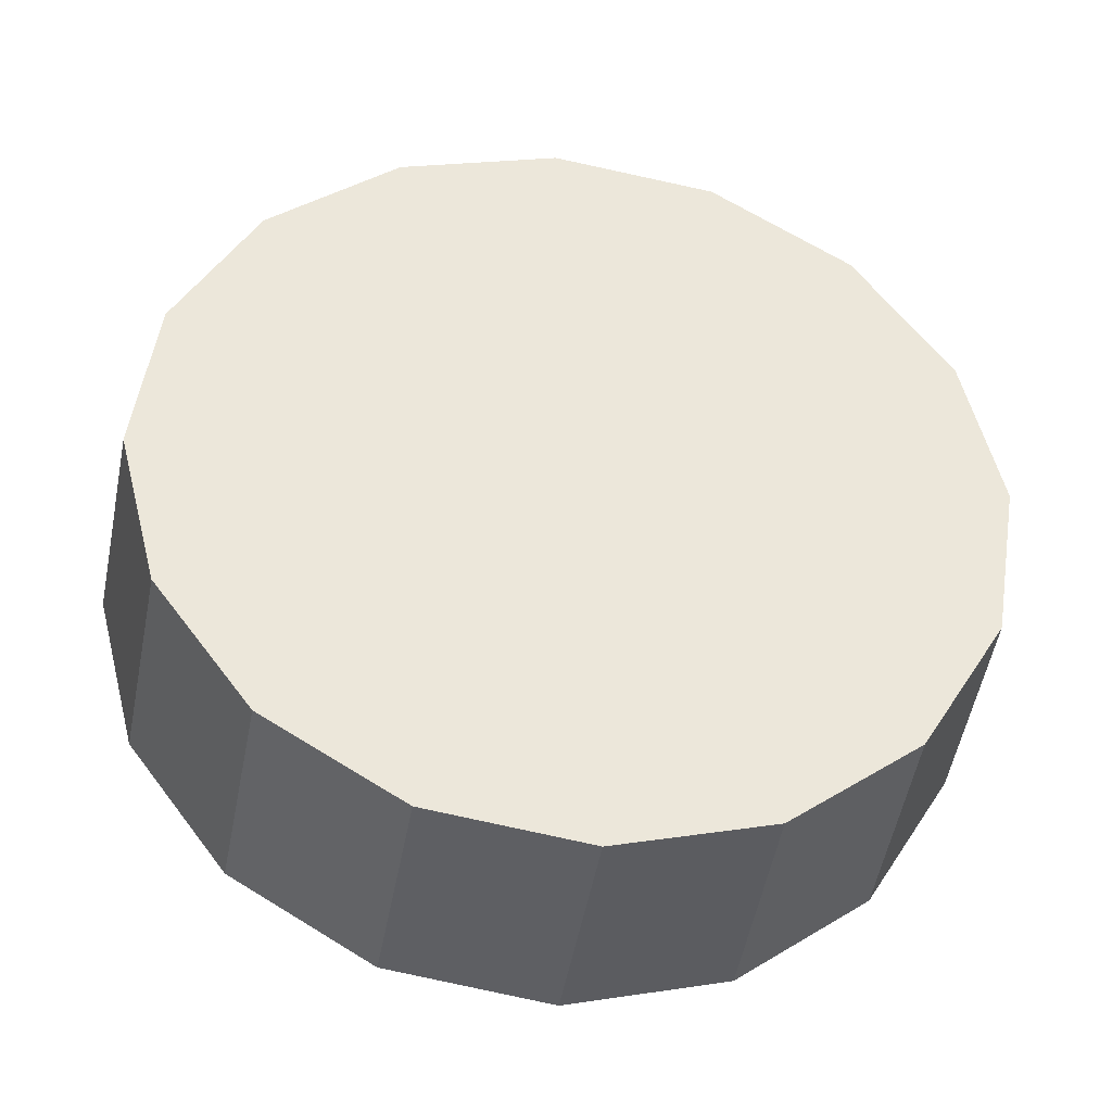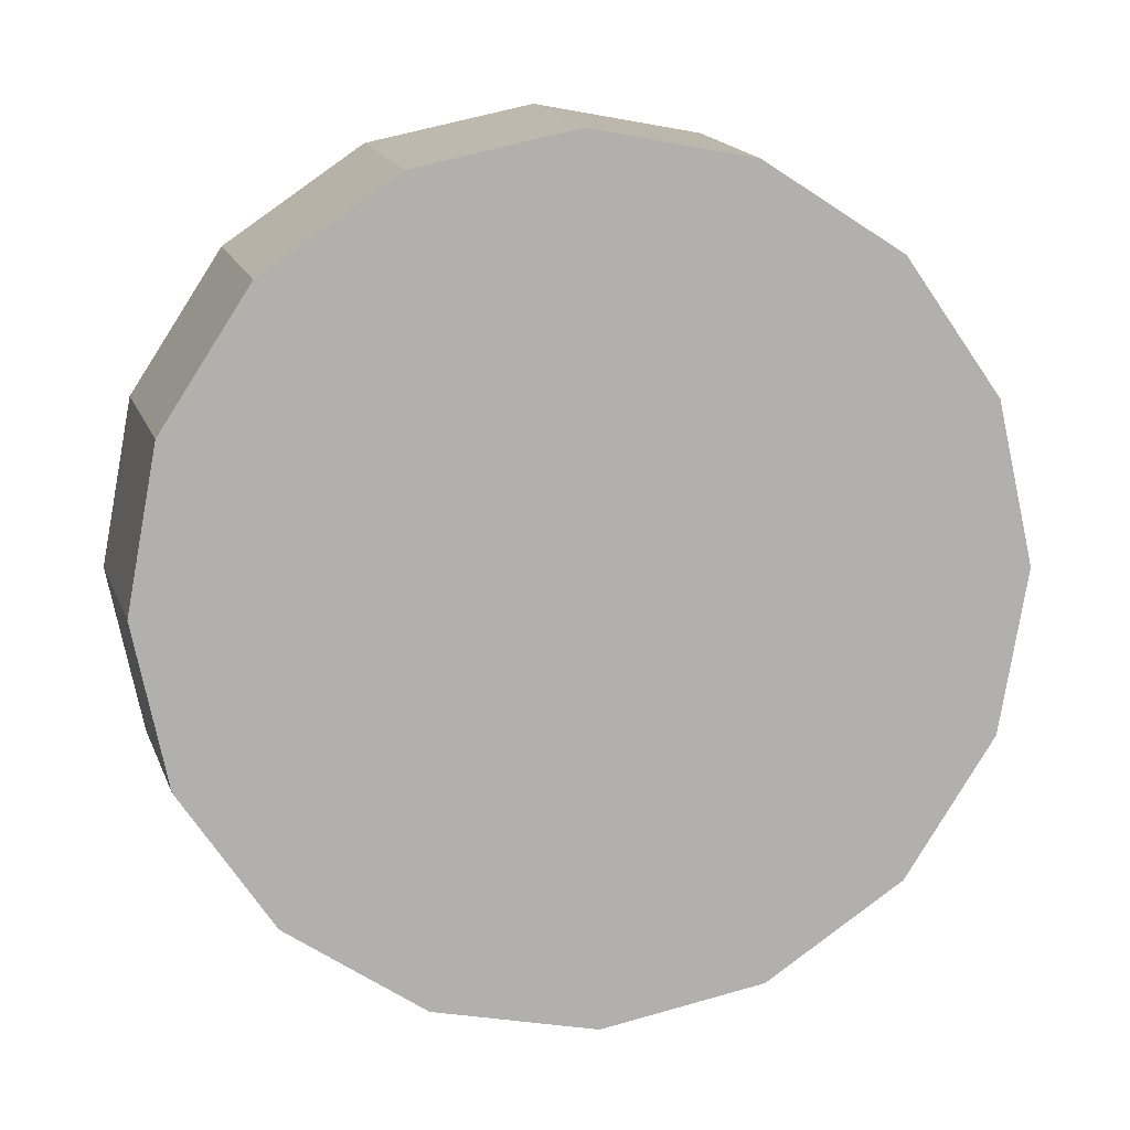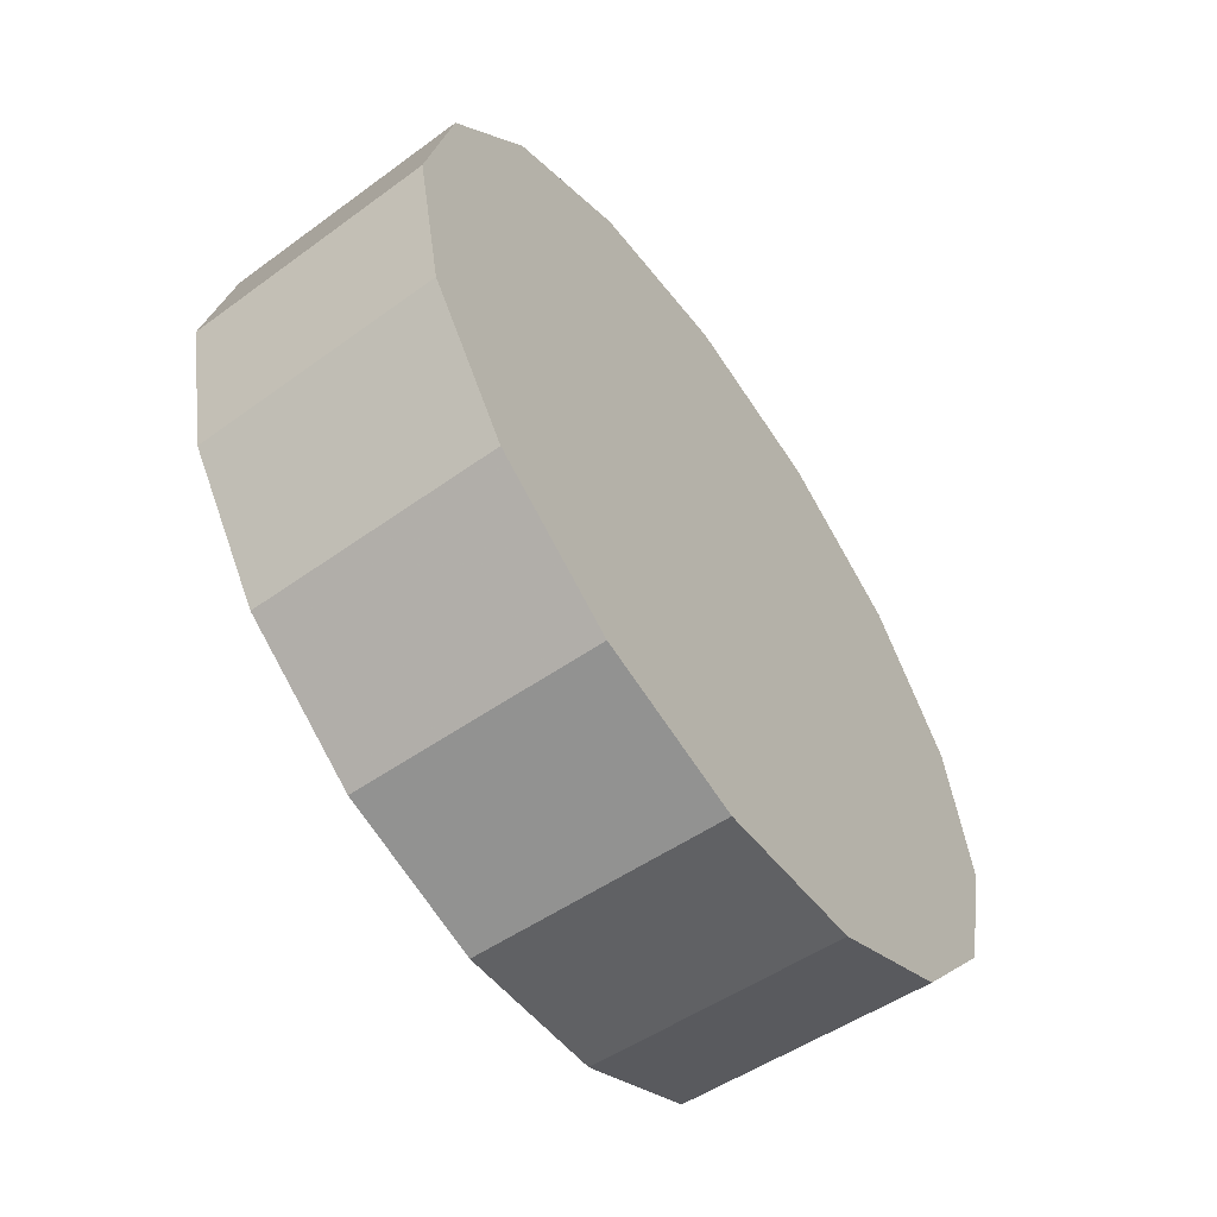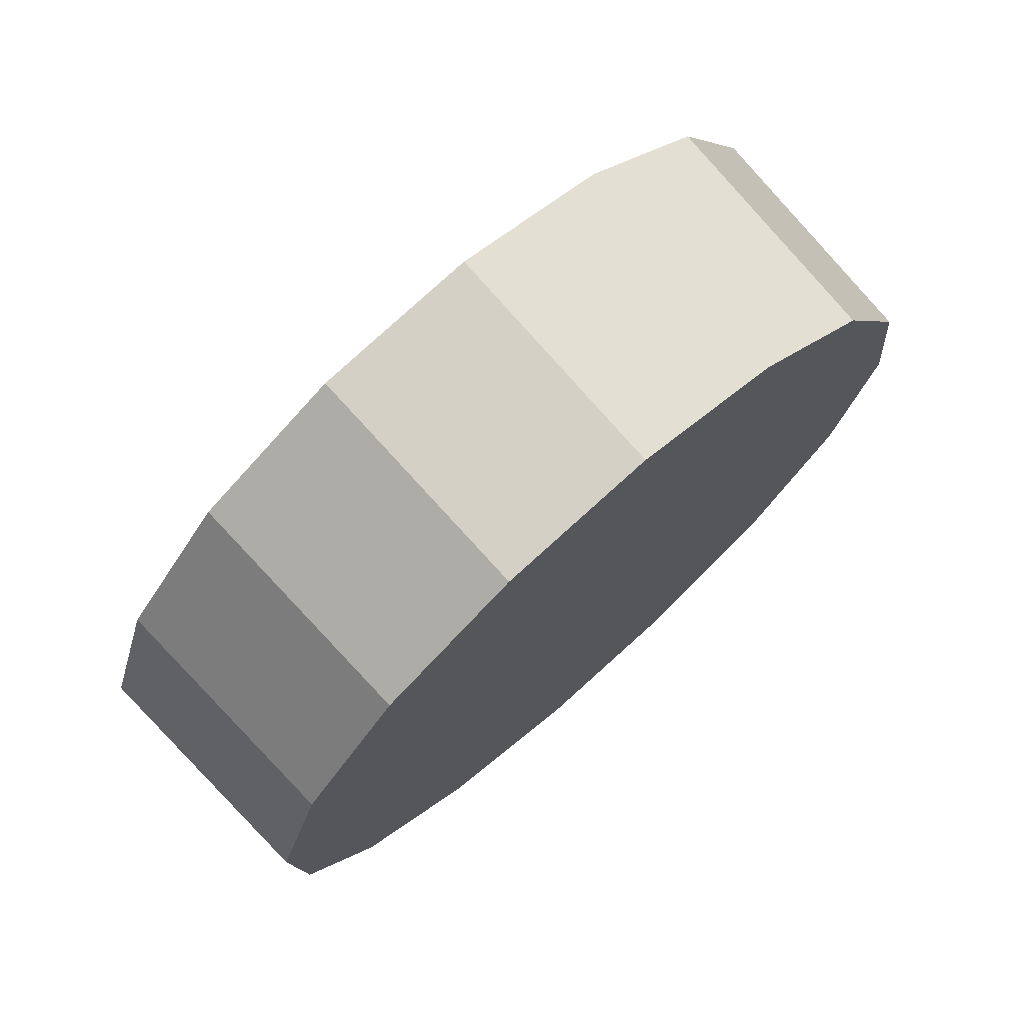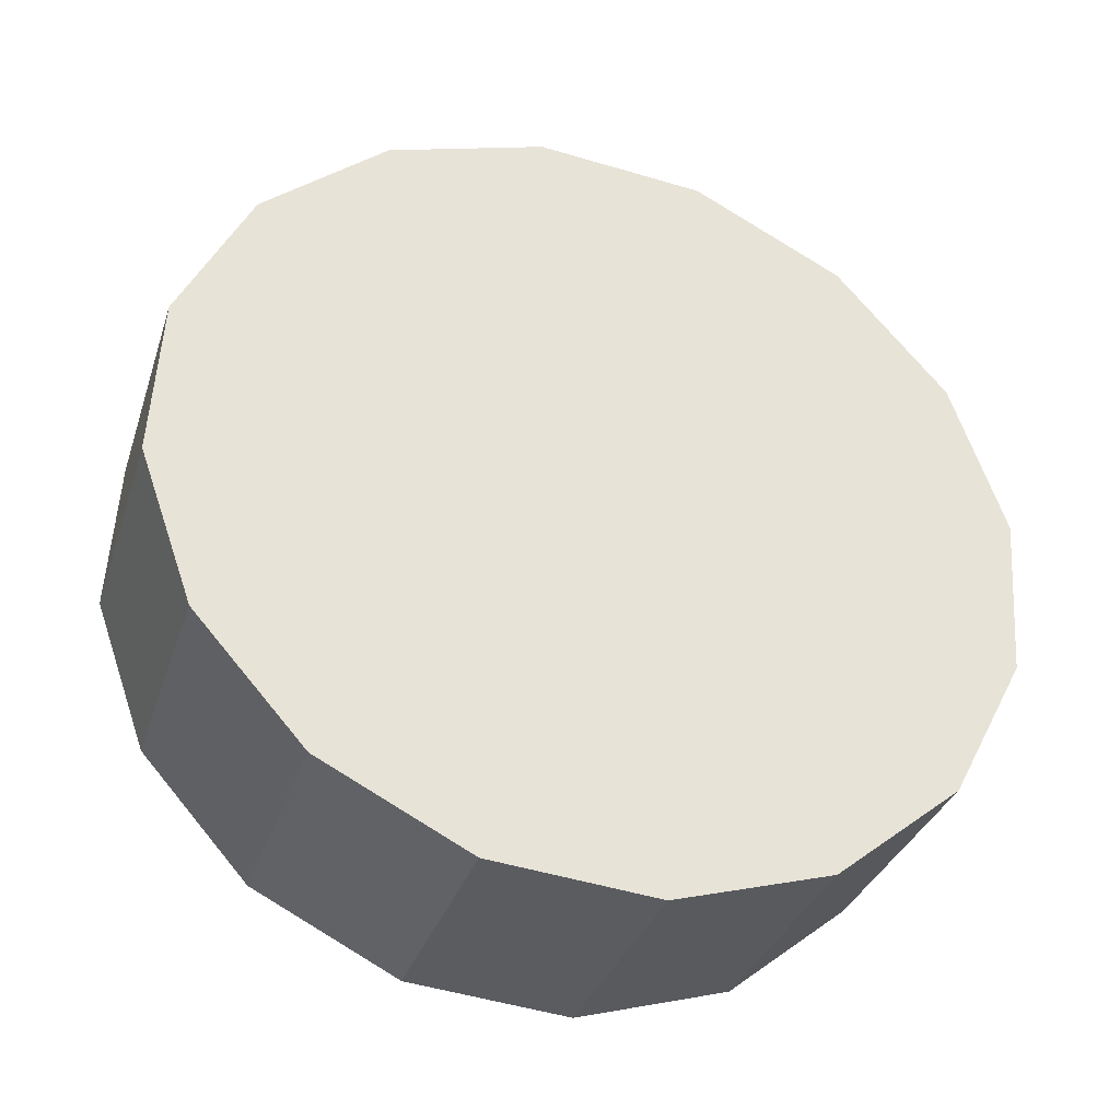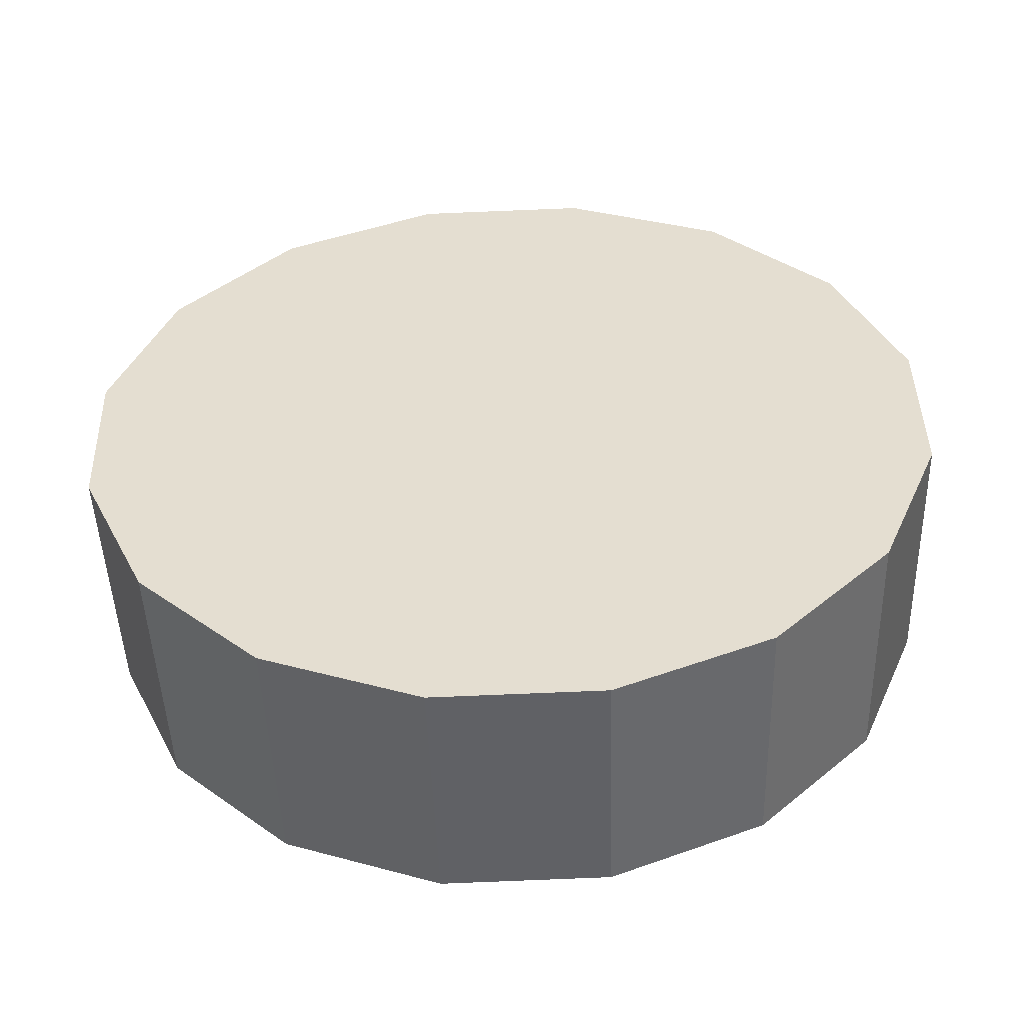
<metadata>
{"format":"obj","ext":"obj","renderer":"f3d","projection":"perspective","resolution":1024,"background":"white","views":[{"elev":-73.9,"azim":-53.4,"up":"+Y"},{"elev":-23.6,"azim":-56.3,"up":"+Y"},{"elev":18.5,"azim":55.2,"up":"+Y"},{"elev":25.5,"azim":-96.3,"up":"+Y"},{"elev":-76.3,"azim":111.5,"up":"+Z"},{"elev":-18.5,"azim":139.5,"up":"+Y"}]}
</metadata>
<code>
v 1.212 2.947 1.807
v 1.196 2.984 1.826
v 1.169 3.019 1.833
v 1.134 3.047 1.826
v 1.096 3.063 1.807
v 1.063 3.064 1.777
v 1.038 3.052 1.742
v 1.025 3.026 1.707
v 1.027 2.993 1.677
v 1.042 2.956 1.657
v 1.07 2.921 1.65
v 1.105 2.893 1.657
v 1.142 2.877 1.677
v 1.176 2.876 1.707
v 1.201 2.889 1.742
v 1.213 2.914 1.777
v 1.119 2.97 1.742
v 1.119 2.97 1.742
v 1.119 2.97 1.742
v 1.119 2.97 1.742
v 1.119 2.97 1.742
v 1.119 2.97 1.742
v 1.119 2.97 1.742
v 1.119 2.97 1.742
v 1.119 2.97 1.742
v 1.119 2.97 1.742
v 1.119 2.97 1.742
v 1.119 2.97 1.742
v 1.119 2.97 1.742
v 1.119 2.97 1.742
v 1.119 2.97 1.742
v 1.119 2.97 1.742
v 1.172 2.911 1.845
v 1.157 2.947 1.864
v 1.13 2.981 1.871
v 1.096 3.008 1.864
v 1.06 3.023 1.845
v 1.027 3.025 1.816
v 1.003 3.012 1.782
v 0.9902 2.988 1.748
v 0.9918 2.955 1.719
v 1.007 2.919 1.699
v 1.034 2.885 1.692
v 1.068 2.858 1.699
v 1.104 2.843 1.719
v 1.137 2.841 1.748
v 1.161 2.853 1.782
v 1.174 2.878 1.816
v 1.082 2.933 1.782
v 1.082 2.933 1.782
v 1.082 2.933 1.782
v 1.082 2.933 1.782
v 1.082 2.933 1.782
v 1.082 2.933 1.782
v 1.082 2.933 1.782
v 1.082 2.933 1.782
v 1.082 2.933 1.782
v 1.082 2.933 1.782
v 1.082 2.933 1.782
v 1.082 2.933 1.782
v 1.082 2.933 1.782
v 1.082 2.933 1.782
v 1.082 2.933 1.782
v 1.082 2.933 1.782
f 33 34 49
f 49 34 50
f 34 35 50
f 50 35 51
f 35 36 51
f 51 36 52
f 36 37 52
f 52 37 53
f 37 38 53
f 53 38 54
f 38 39 54
f 54 39 55
f 39 40 55
f 55 40 56
f 40 41 56
f 56 41 57
f 41 42 57
f 57 42 58
f 42 43 58
f 58 43 59
f 43 44 59
f 59 44 60
f 44 45 60
f 60 45 61
f 45 46 61
f 61 46 62
f 46 47 62
f 62 47 63
f 47 48 63
f 63 48 64
f 48 33 64
f 64 33 49
f 2 1 17
f 2 17 18
f 3 2 18
f 3 18 19
f 4 3 19
f 4 19 20
f 5 4 20
f 5 20 21
f 6 5 21
f 6 21 22
f 7 6 22
f 7 22 23
f 8 7 23
f 8 23 24
f 9 8 24
f 9 24 25
f 10 9 25
f 10 25 26
f 11 10 26
f 11 26 27
f 12 11 27
f 12 27 28
f 13 12 28
f 13 28 29
f 14 13 29
f 14 29 30
f 15 14 30
f 15 30 31
f 16 15 31
f 16 31 32
f 1 16 32
f 1 32 17
f 49 50 17
f 17 50 18
f 50 51 18
f 18 51 19
f 51 52 19
f 19 52 20
f 52 53 20
f 20 53 21
f 53 54 21
f 21 54 22
f 54 55 22
f 22 55 23
f 55 56 23
f 23 56 24
f 56 57 24
f 24 57 25
f 57 58 25
f 25 58 26
f 58 59 26
f 26 59 27
f 59 60 27
f 27 60 28
f 60 61 28
f 28 61 29
f 61 62 29
f 29 62 30
f 62 63 30
f 30 63 31
f 63 64 31
f 31 64 32
f 64 49 32
f 32 49 17
f 1 2 33
f 33 2 34
f 2 3 34
f 34 3 35
f 3 4 35
f 35 4 36
f 4 5 36
f 36 5 37
f 5 6 37
f 37 6 38
f 6 7 38
f 38 7 39
f 7 8 39
f 39 8 40
f 8 9 40
f 40 9 41
f 9 10 41
f 41 10 42
f 10 11 42
f 42 11 43
f 11 12 43
f 43 12 44
f 12 13 44
f 44 13 45
f 13 14 45
f 45 14 46
f 14 15 46
f 46 15 47
f 15 16 47
f 47 16 48
f 16 1 48
f 48 1 33

</code>
